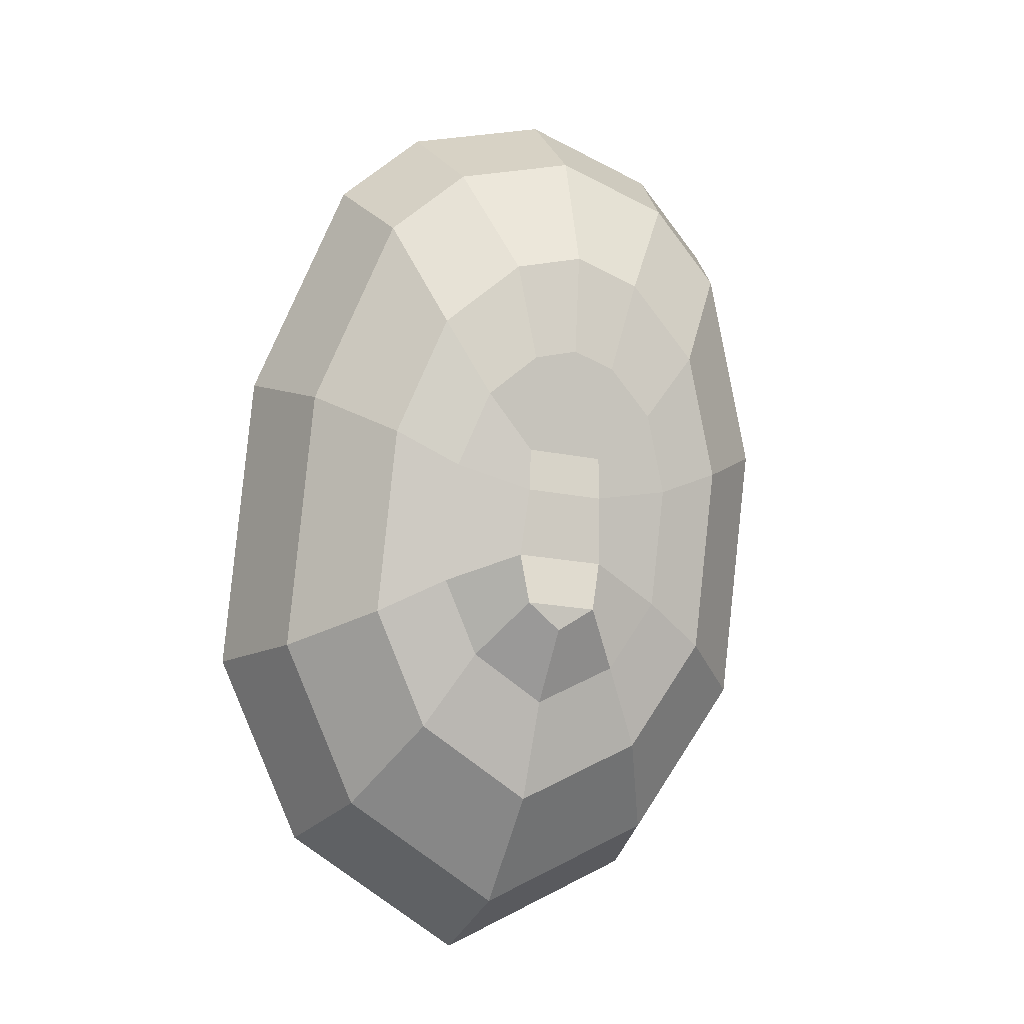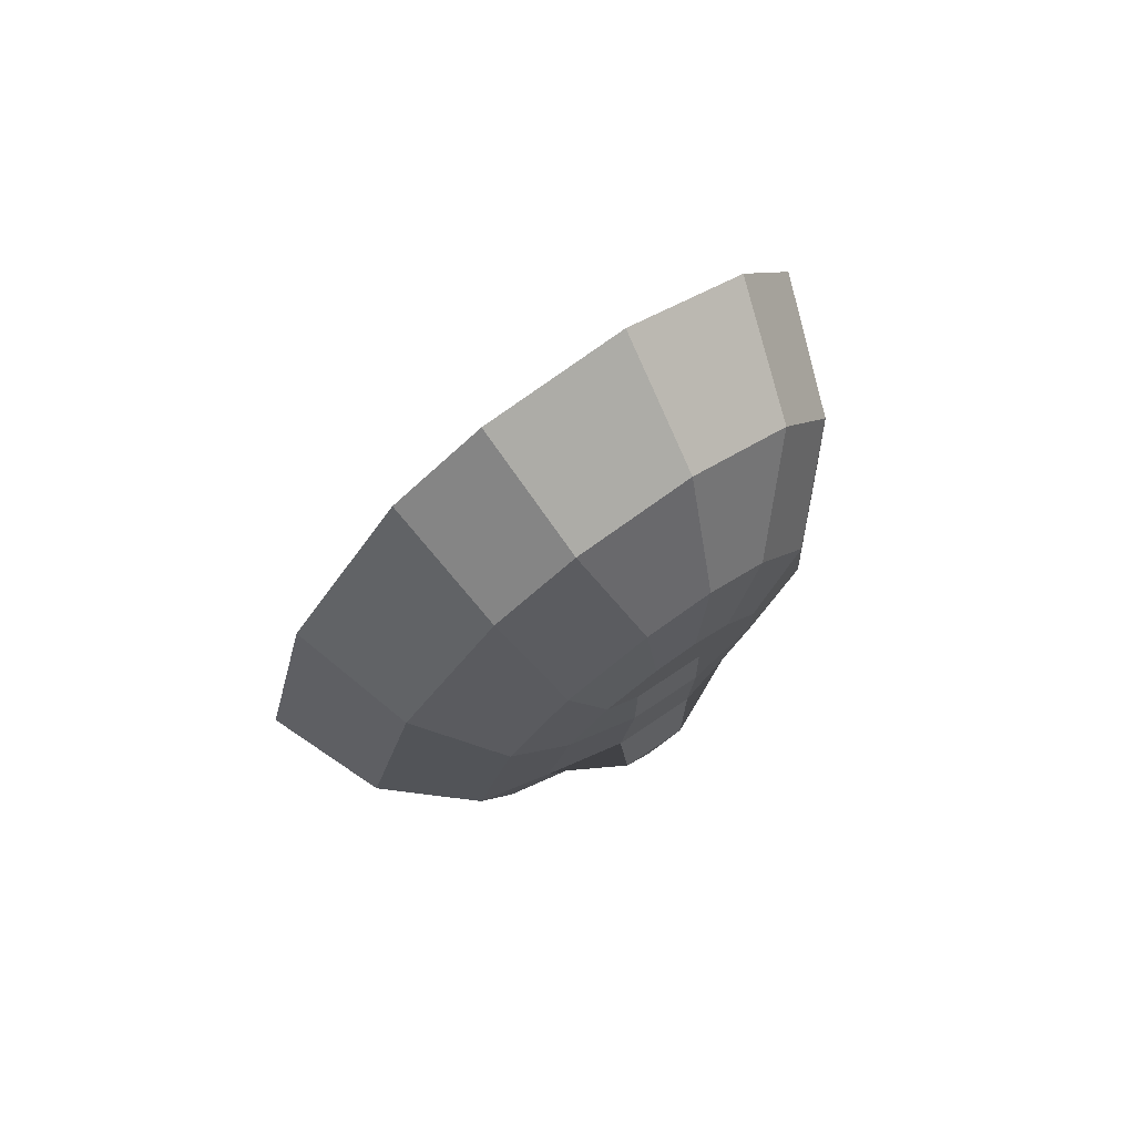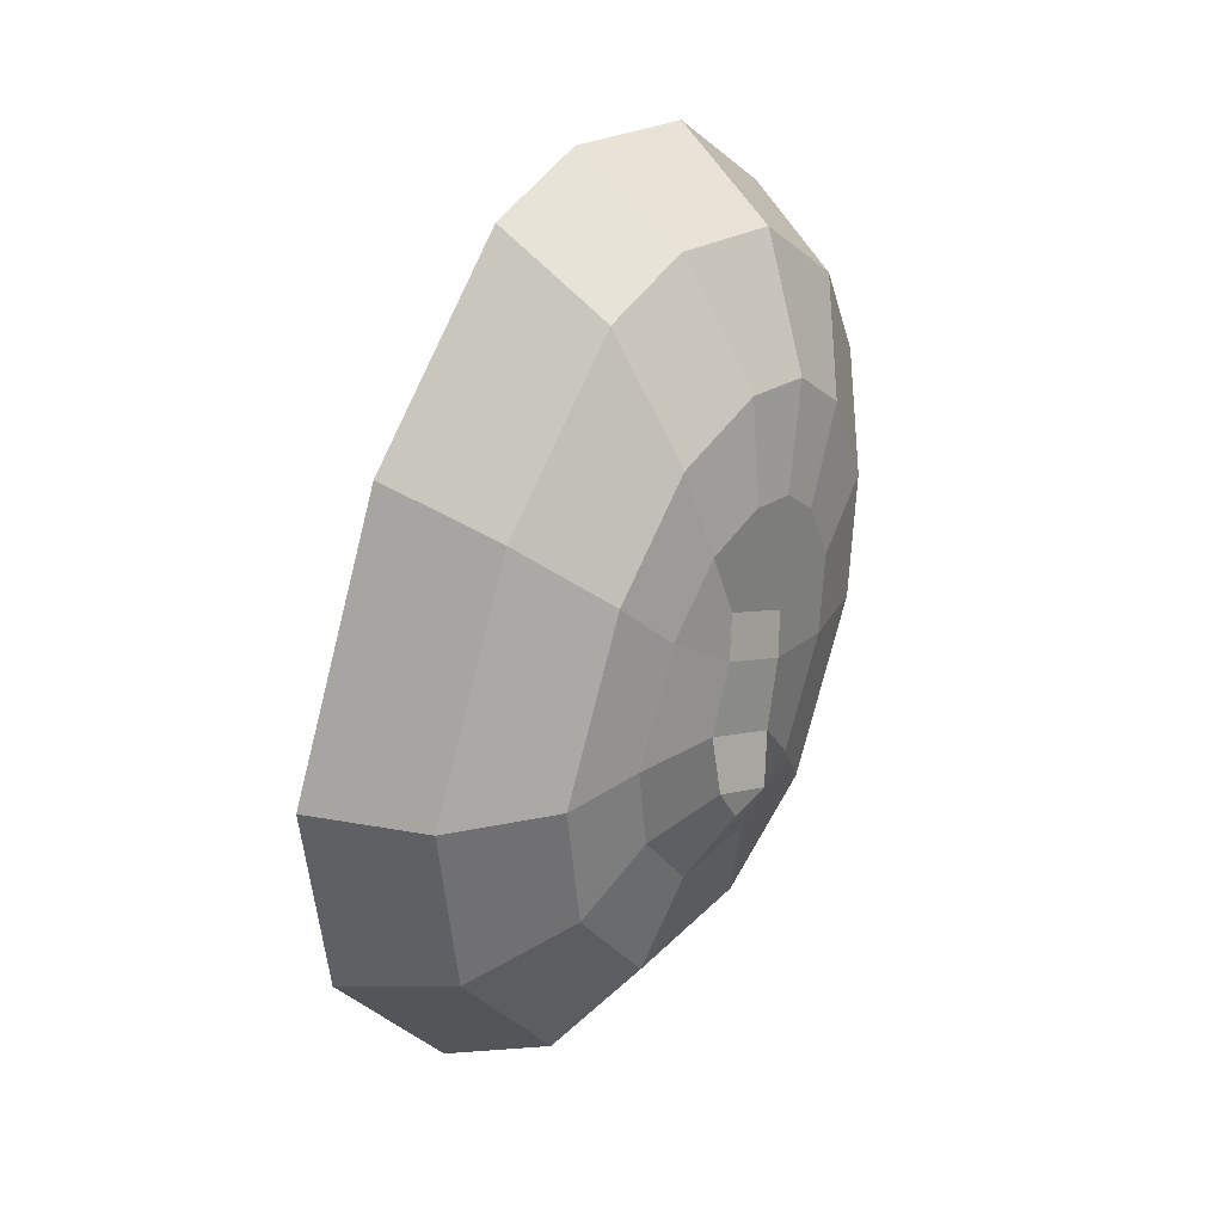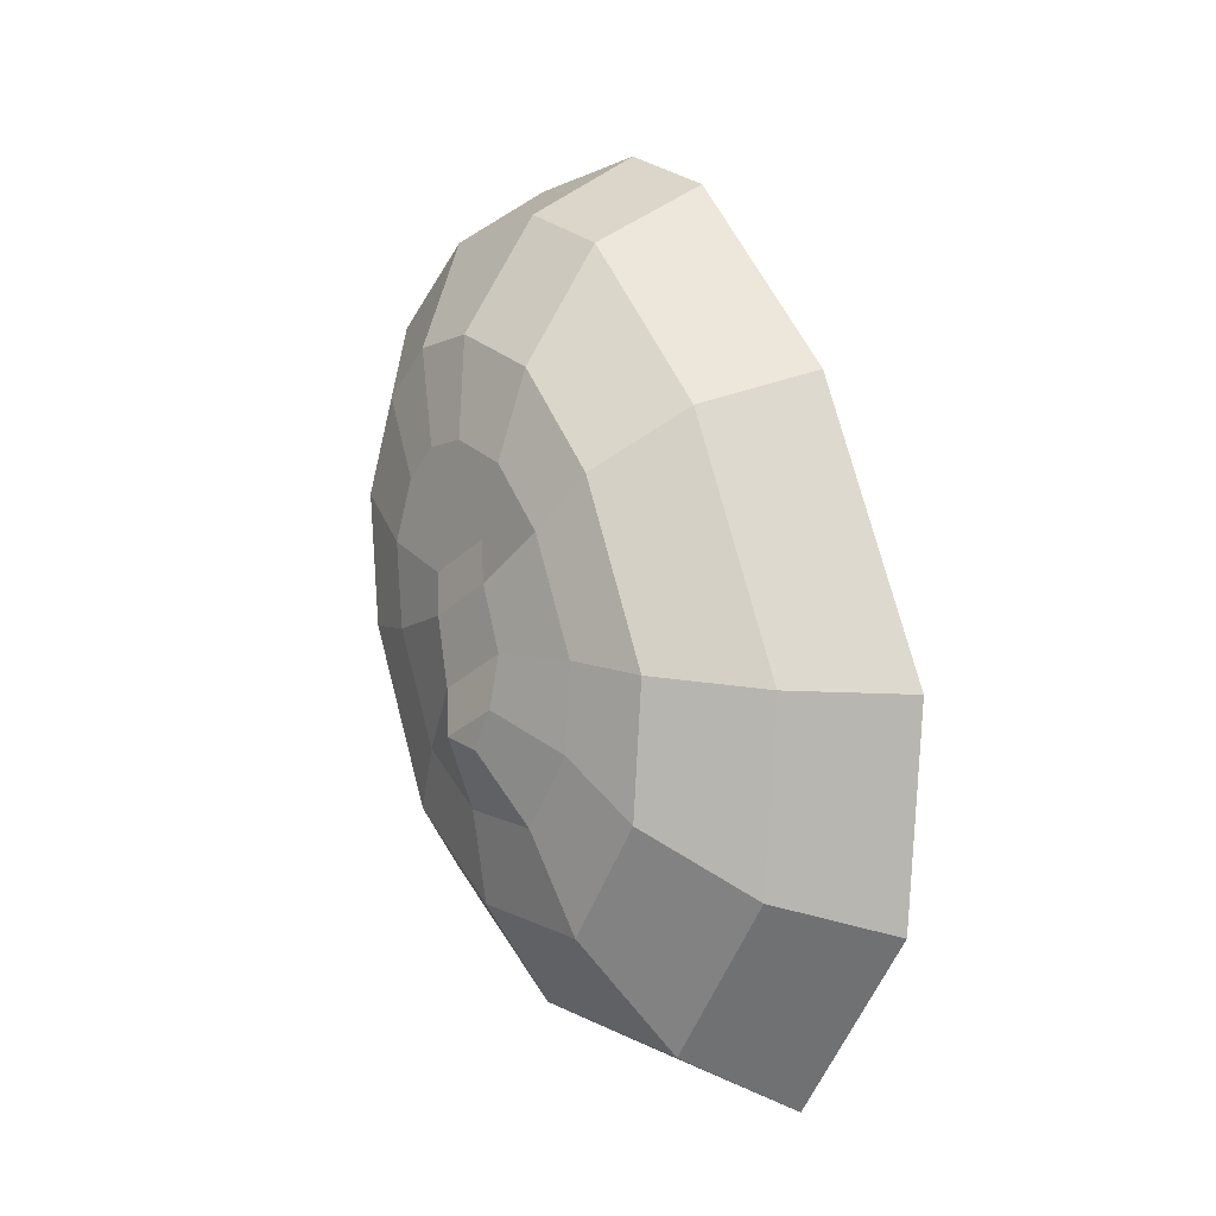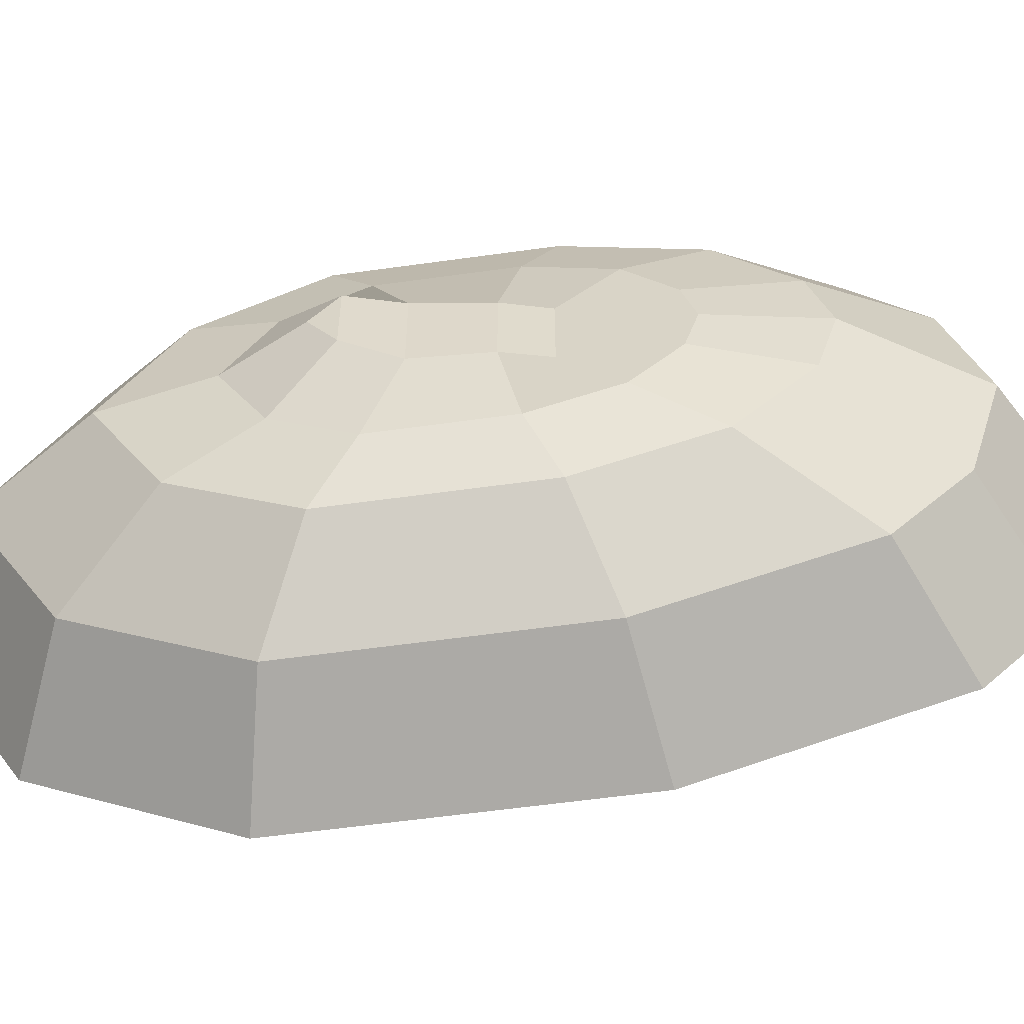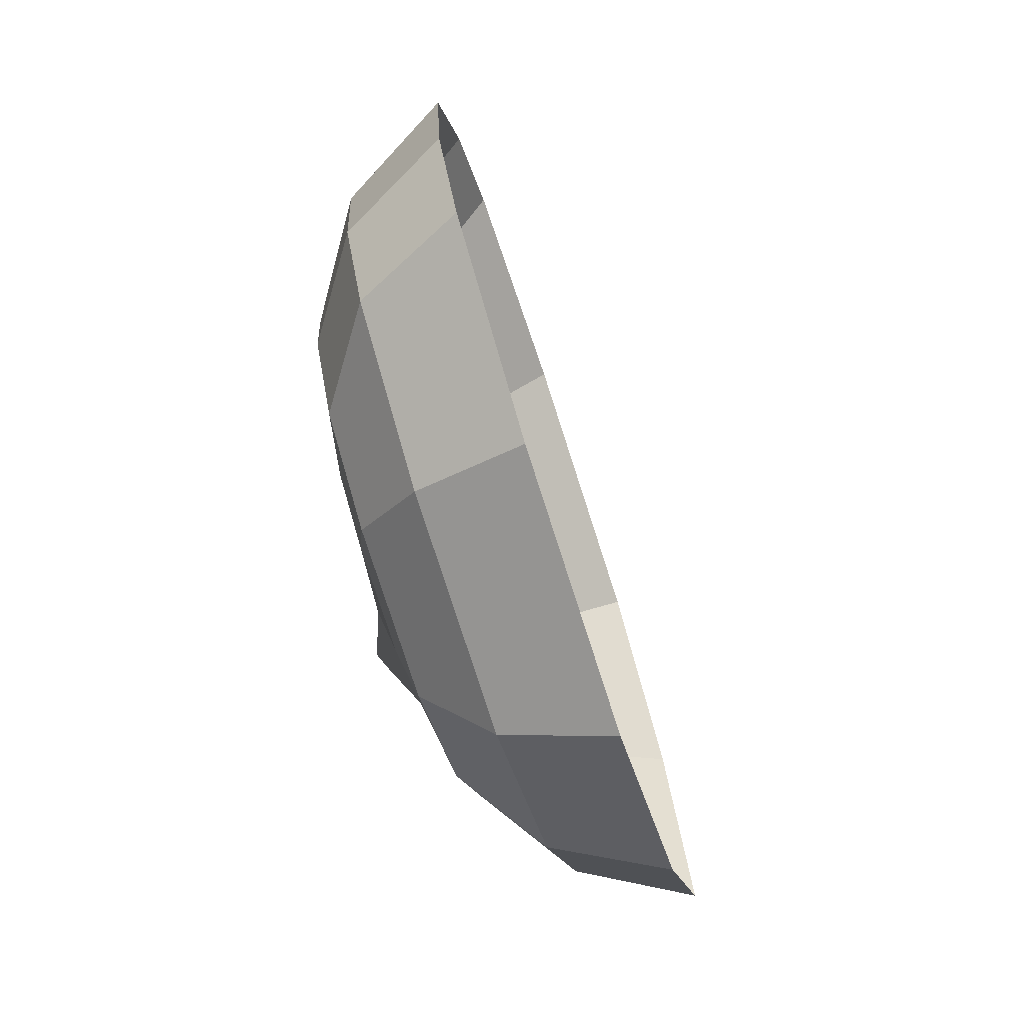
<metadata>
{"format":"obj","ext":"obj","renderer":"f3d","projection":"perspective","resolution":1024,"background":"white","views":[{"elev":-21.1,"azim":70.3,"up":"+Y"},{"elev":56.1,"azim":53.1,"up":"+Y"},{"elev":2.7,"azim":37.8,"up":"+Y"},{"elev":-27.0,"azim":145.2,"up":"+Y"},{"elev":-57.5,"azim":80.3,"up":"+Z"},{"elev":10.5,"azim":-177.3,"up":"+Y"}]}
</metadata>
<code>
o Mesh
v 0.02954 0.1748 0
v -0.01214 0.04655 -0.1149
v -0.04918 -0.06747 -0.1149
v -0.07157 -0.1364 -0.07493
v -0.08469 -0.1767 0
v -0.01214 0.04655 0.1149
v -0.04918 -0.06747 0.1149
v -0.07157 -0.1364 0.07493
v 0.04324 0.1523 0
v 0.006038 0.03783 -0.09841
v -0.02887 -0.0696 -0.09841
v -0.04884 -0.1311 -0.06275
v -0.05983 -0.1649 0
v 0.006038 0.03783 0.09841
v -0.02887 -0.0696 0.09841
v -0.04884 -0.1311 0.06275
v -0.01942 -0.1315 -0.0641
v -0.03065 -0.166 0
v -0.0002761 -0.07252 -0.09829
v 0.03142 0.02502 -0.09829
v 0.06707 0.1348 0
v 0.03142 0.02502 0.09829
v -0.0002761 -0.07252 0.09829
v -0.01942 -0.1315 0.0641
v 0.05584 0.004056 -0.06979
v 0.03334 -0.0652 -0.06979
v 0.01975 -0.107 -0.04551
v 0.01178 -0.1316 0
v 0.01975 -0.107 0.04551
v 0.03334 -0.0652 0.06979
v 0.05584 0.004056 0.06979
v 0.08116 0.08197 0
v 0.05787 0.1246 0
v 0.02636 0.02765 -0.07743
v -0.005821 -0.07141 -0.07743
v -0.02273 -0.1234 -0.04724
v -0.031 -0.1489 0
v 0.02636 0.02765 0.07743
v -0.005821 -0.07141 0.07743
v -0.02273 -0.1234 0.04724
v 0.01556 0.1318 -0.08502
v 0.02466 0.1598 -0.05438
v 0.02466 0.1598 0.05438
v 0.01556 0.1318 0.08502
v 0.03041 0.1129 -0.07211
v 0.03952 0.1409 -0.04147
v 0.03952 0.1409 0.04147
v 0.03041 0.1129 0.07211
v 0.06302 0.1223 -0.04515
v 0.05469 0.09666 -0.07318
v 0.05469 0.09666 0.07318
v 0.06302 0.1223 0.04515
v 0.0705 0.04917 -0.05397
v 0.07883 0.07481 -0.02594
v 0.07883 0.07481 0.02594
v 0.0705 0.04917 0.05397
v 0.04651 0.08966 -0.05569
v 0.05562 0.1177 -0.02505
v 0.05562 0.1177 0.02505
v 0.04651 0.08966 0.05569
v 0.06889 0.02051 0.03471
v 0.07424 0.037 0.01668
v 0.07574 0.0416 0
v 0.07424 0.037 -0.01668
v 0.06889 0.02051 -0.03471
v 0.05946 -0.008505 -0.04488
v 0.04499 -0.05305 -0.04488
v 0.03624 -0.07996 -0.02927
v 0.03112 -0.09573 0
v 0.03624 -0.07996 0.02927
v 0.04499 -0.05305 0.04488
v 0.05946 -0.008505 0.04488
v 0.06156 -0.01611 0.01509
v 0.06255 0.001004 0.01485
v 0.06659 0.01345 0
v 0.06255 0.001004 -0.01485
v 0.06156 -0.01611 -0.01509
v 0.05577 -0.04243 -0.01695
v 0.05678 -0.06265 -0.01364
v 0.05375 -0.07196 0
v 0.05678 -0.06265 0.01364
v 0.05577 -0.04243 0.01695
g Default
f 5 13 12 4
f 4 12 11 3
f 3 11 10 2
f 6 14 15 7
f 7 15 16 8
f 8 16 13 5
f 4 17 18 5
f 3 19 17 4
f 2 20 19 3
f 7 23 22 6
f 8 24 23 7
f 5 18 24 8
f 20 25 26 19
f 19 26 27 17
f 17 27 28 18
f 18 28 29 24
f 24 29 30 23
f 23 30 31 22
f 15 14 38 39
f 10 11 35 34
f 11 12 36 35
f 12 13 37 36
f 13 16 40 37
f 16 15 39 40
f 46 42 41 45
f 60 48 47 59
f 42 49 50 41
f 45 57 58 46
f 51 56 55 52
f 53 50 49 54
f 44 51 52 43
f 48 44 43 47
f 10 45 41 2
f 46 9 1 42
f 9 47 43 1
f 48 14 6 44
f 50 20 2 41
f 21 49 42 1
f 52 21 1 43
f 22 51 44 6
f 53 25 20 50
f 31 56 51 22
f 55 32 21 52
f 32 54 49 21
f 48 60 38 14
f 9 33 59 47
f 46 58 33 9
f 10 34 57 45
f 57 34 35 36 37 33 58
f 59 33 37 40 39 38 60
f 56 61 62 55
f 55 62 63 32
f 32 63 64 54
f 54 64 65 53
f 53 65 66 25
f 25 66 67 26
f 26 67 68 27
f 27 68 69 28
f 28 69 70 29
f 29 70 71 30
f 30 71 72 31
f 31 72 61 56
f 72 73 74 61
f 61 74 62
f 62 74 75 63
f 65 76 77 66
f 66 77 78 67
f 67 78 79 68
f 68 79 80 69
f 69 80 81 70
f 70 81 82 71
f 71 82 73 72
f 77 73 82 78
f 73 77 76 74
f 81 79 78 82
f 81 80 79
f 63 75 76 64
f 64 76 65
f 75 74 76

</code>
